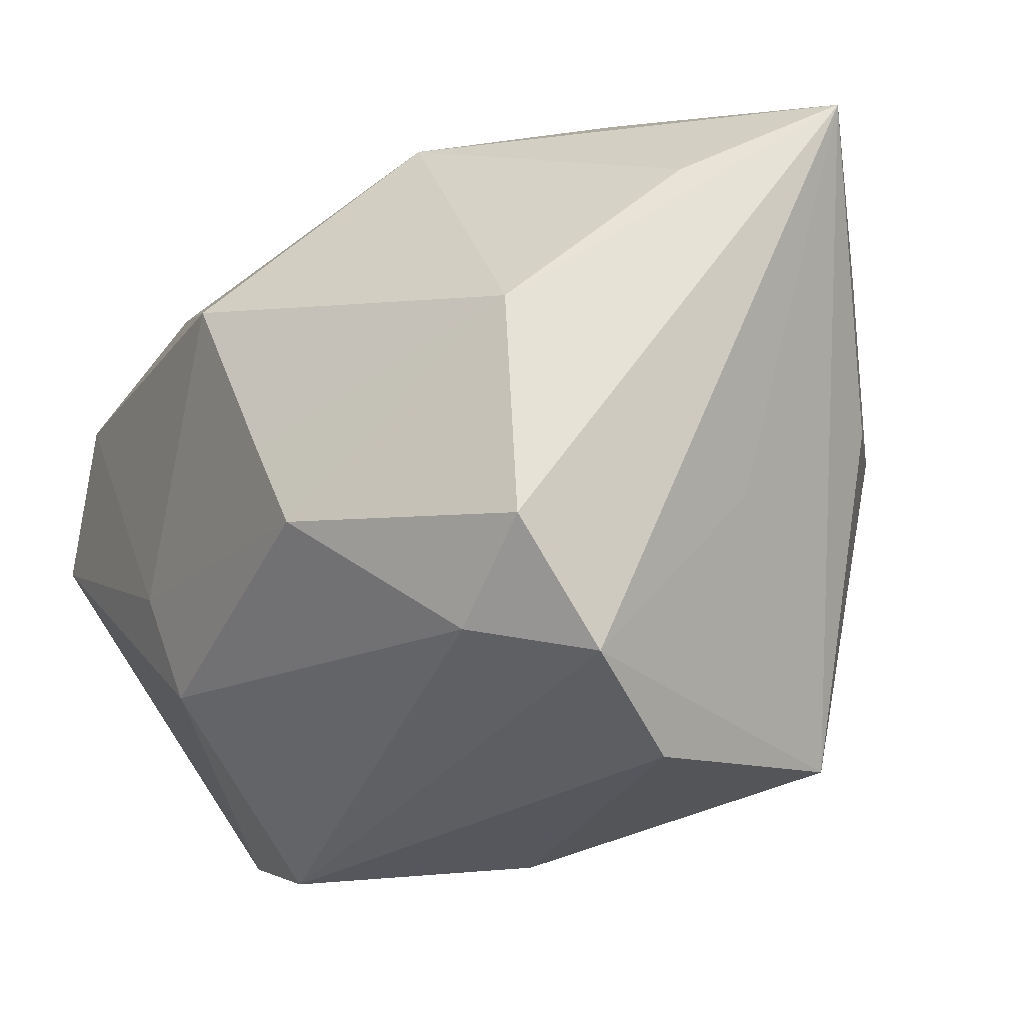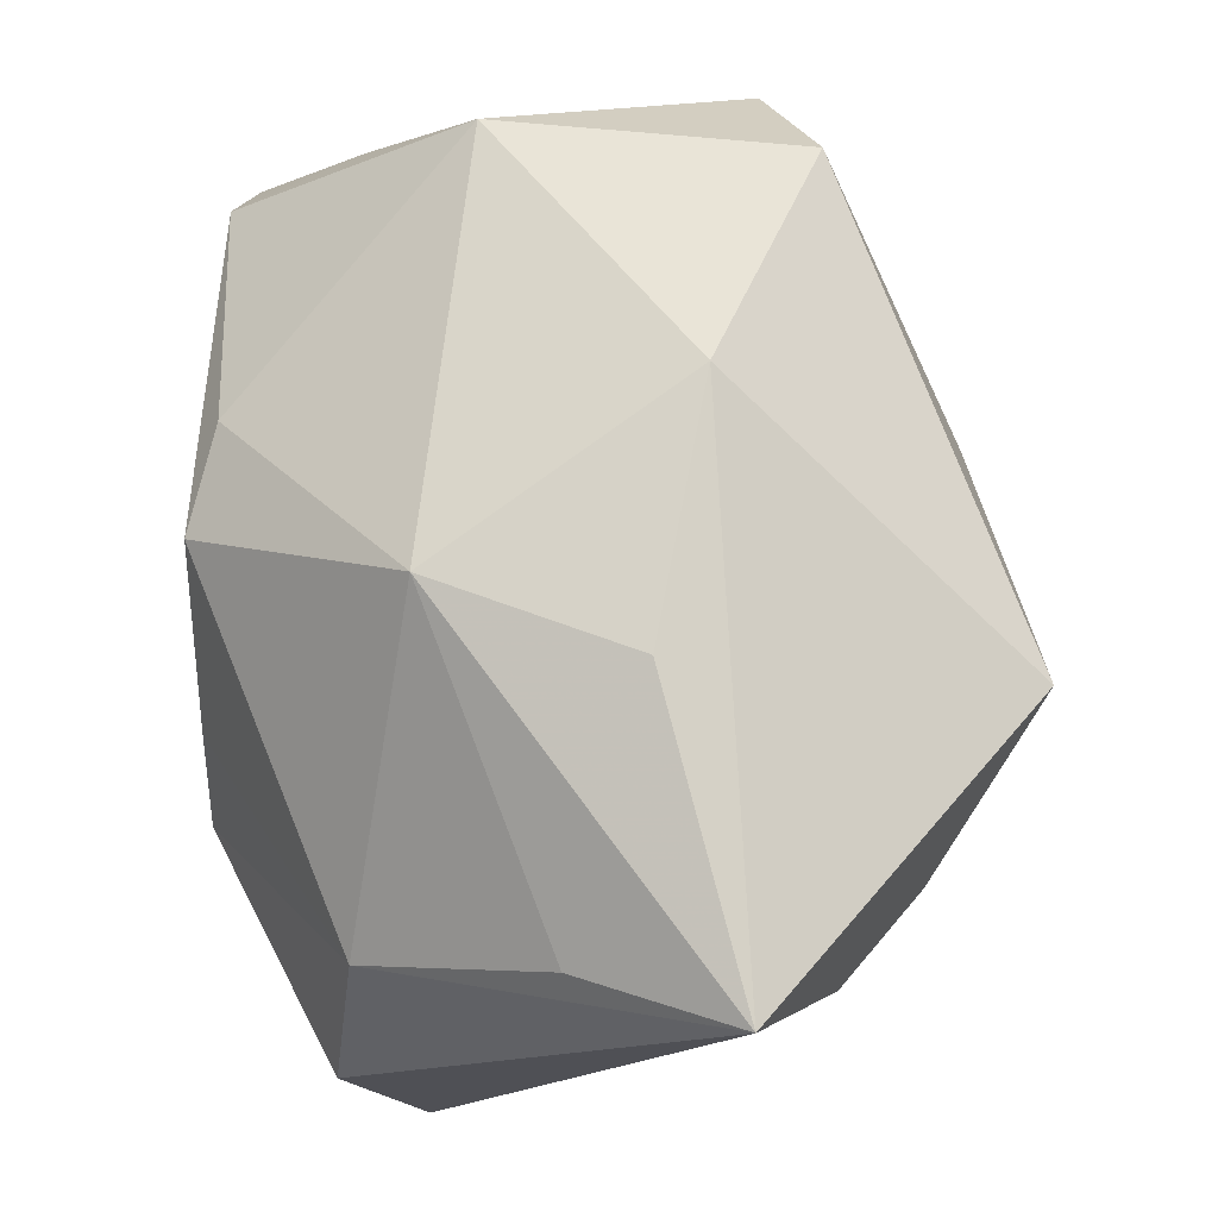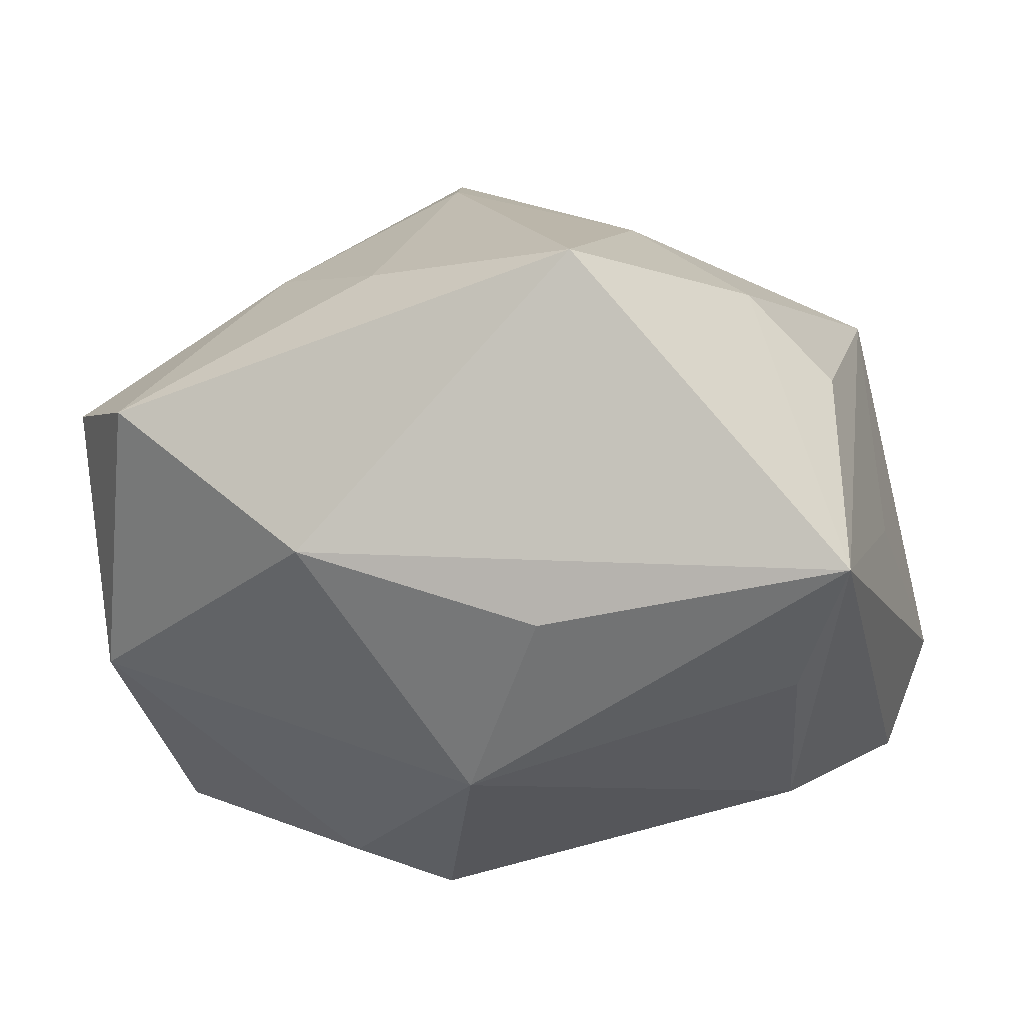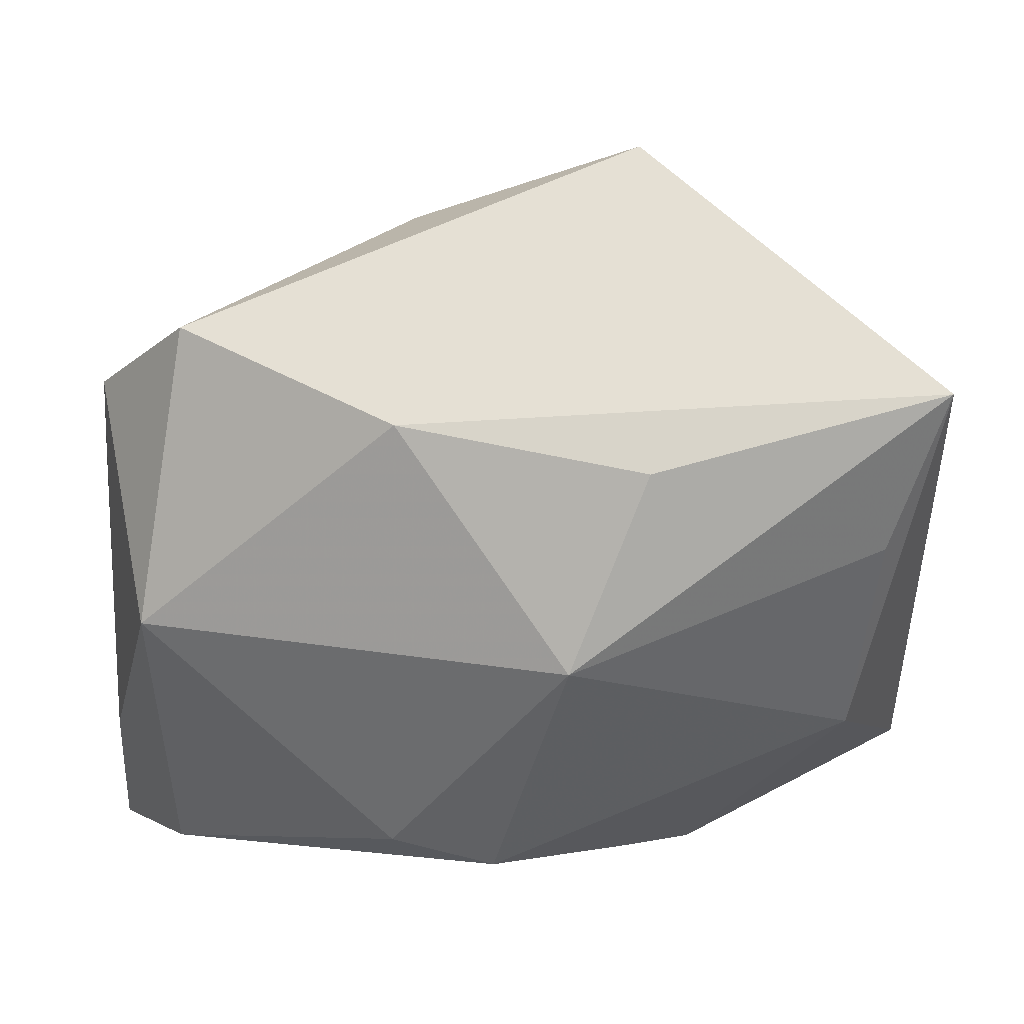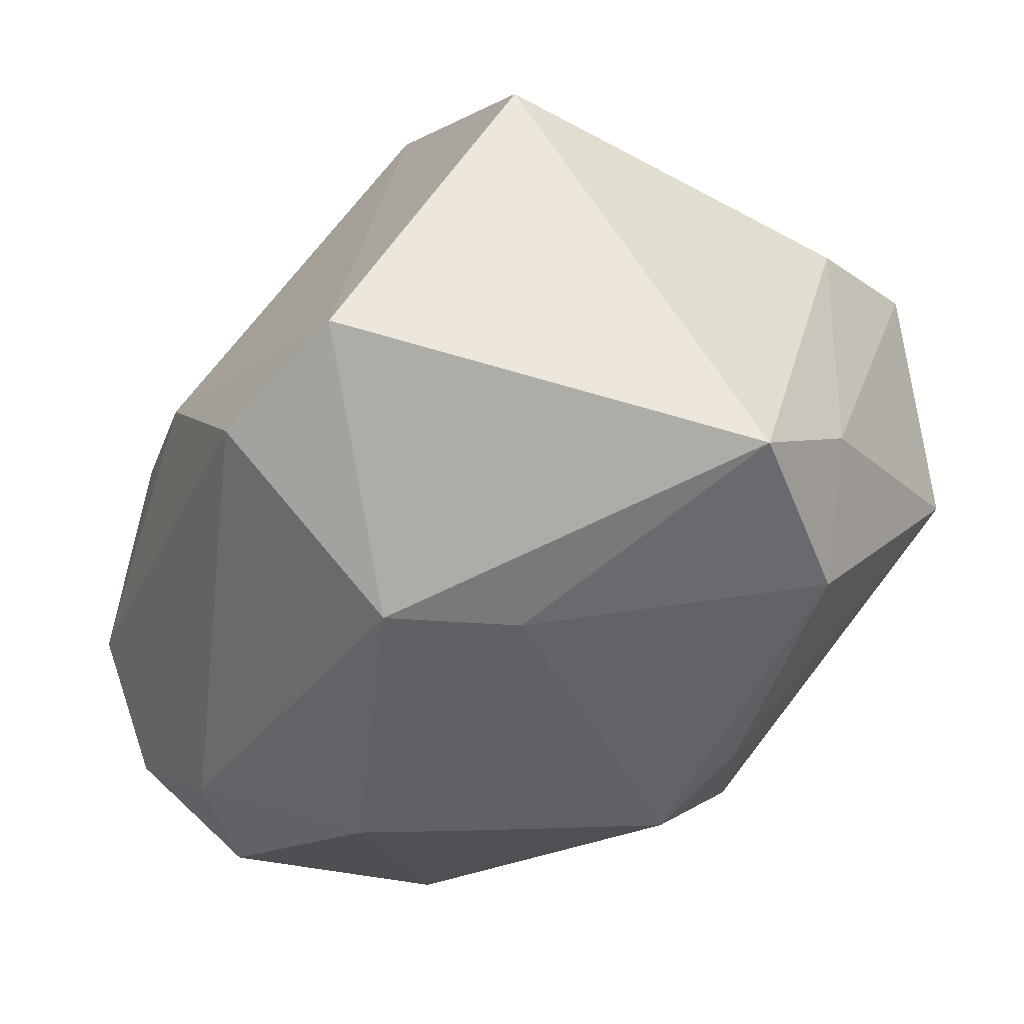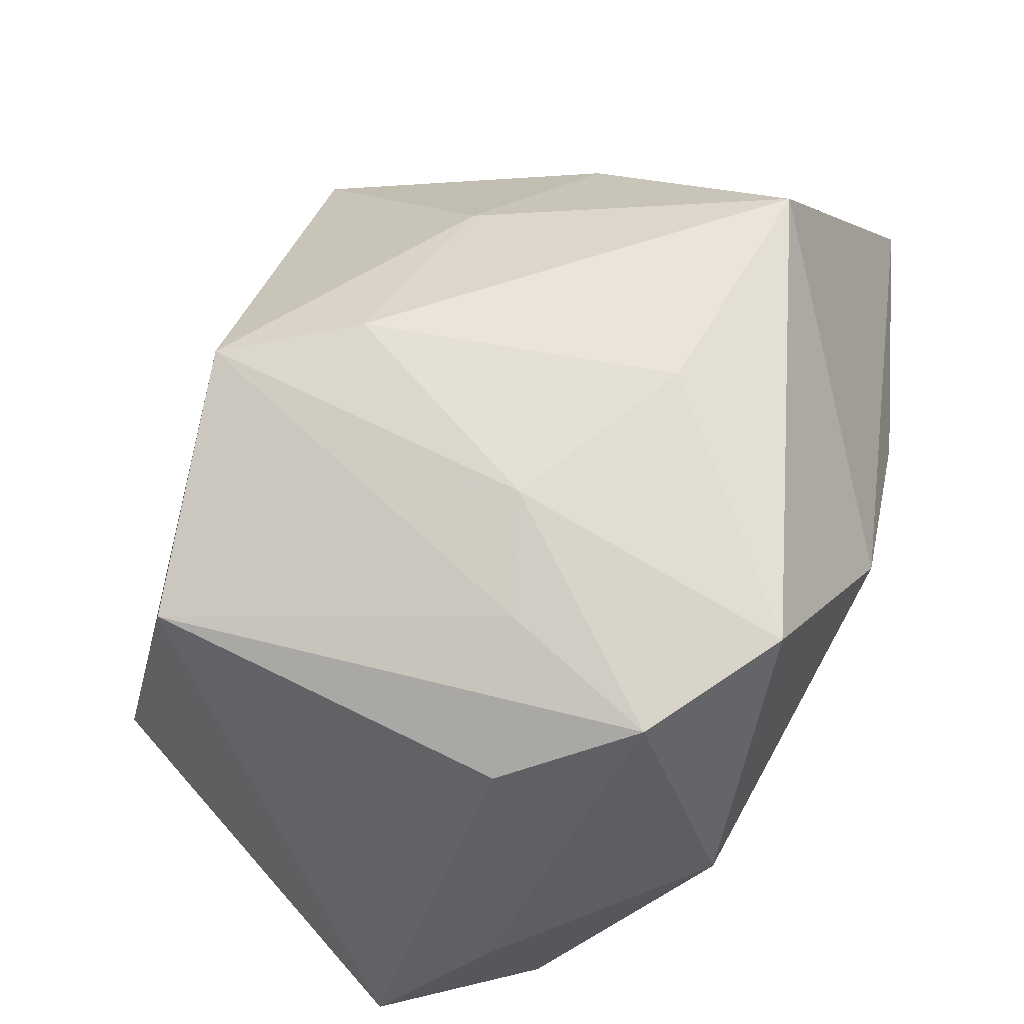
<metadata>
{"format":"obj","ext":"obj","renderer":"f3d","projection":"perspective","resolution":1024,"background":"white","views":[{"elev":-6.0,"azim":-120.6,"up":"+Y"},{"elev":74.0,"azim":-90.1,"up":"+Y"},{"elev":19.0,"azim":-162.3,"up":"+Z"},{"elev":-0.2,"azim":-177.0,"up":"+Z"},{"elev":-49.1,"azim":51.4,"up":"+Z"},{"elev":43.1,"azim":101.9,"up":"+Z"}]}
</metadata>
<code>
v -0.01577 -0.007383 -0.01077
v 0.01992 0.002941 0.003906
v -0.008911 -0.002534 -0.01565
v -0.01935 -0.002761 -0.01022
v 0.003986 0.008087 0.01482
v 0.004086 0.01782 0.004608
v 0.002673 -0.01868 -0.009281
v 0.01865 0.009304 0.007024
v -0.01229 0.001464 0.01356
v -0.01624 0.006865 -0.008983
v 0.01405 0.01452 0.009148
v 0.006344 -0.005031 -0.01571
v -0.01751 0.01309 -0.0008004
v 0.005092 0.008591 -0.01449
v 0.009693 -0.01823 -0.008205
v 0.004722 -0.006285 0.01588
v -0.01795 -0.01266 -0.002139
v -0.003432 0.01625 -0.006278
v -0.006516 0.01159 0.01755
v -0.005781 0.001083 -0.01571
v 0.01935 0.002565 -0.009519
v 0.006691 -0.01279 0.01477
v 0.0003523 0.008125 -0.01571
v 0.01621 0.01256 -0.004202
v 0.01529 0.002832 0.00939
v -0.004238 -0.01782 -0.0004976
v 0.002818 -0.009858 -0.0155
v -0.01654 0.002182 0.009946
v 0.01592 0.004278 -0.0149
v -0.005333 -0.003419 0.01516
v -0.007002 0.01784 0.002468
v -0.01884 -0.001406 0.001596
v 0.01081 0.002192 0.01265
v 0.01623 -0.01327 0.006926
v -0.01507 -0.01333 0.008454
v 0.01999 -0.00284 -0.01456
v -0.02013 0.01633 0.005963
v -0.02013 -0.008359 -0.006725
f 6 24 18
f 11 6 19
f 24 6 11
f 35 22 30
f 18 24 14
f 14 23 18
f 18 23 10
f 10 13 18
f 19 6 37
f 18 13 37
f 37 10 4
f 13 10 37
f 35 28 37
f 5 11 19
f 8 21 24
f 24 11 8
f 36 27 12
f 4 10 3
f 3 12 27
f 15 27 36
f 36 34 15
f 34 22 15
f 23 14 29
f 36 12 29
f 29 12 23
f 29 14 24
f 29 21 36
f 24 21 29
f 9 28 35
f 35 30 9
f 9 30 19
f 19 37 9
f 9 37 28
f 31 6 18
f 18 37 31
f 31 37 6
f 38 37 4
f 11 5 33
f 33 8 11
f 2 34 36
f 2 8 34
f 36 21 2
f 21 8 2
f 20 10 23
f 20 3 10
f 23 12 20
f 12 3 20
f 35 37 32
f 32 38 35
f 37 38 32
f 26 22 35
f 26 15 22
f 27 15 7
f 15 26 7
f 22 33 16
f 16 33 5
f 16 5 19
f 19 30 16
f 16 30 22
f 25 33 22
f 8 33 25
f 25 22 34
f 34 8 25
f 1 3 27
f 27 7 1
f 1 7 38
f 4 3 1
f 1 38 4
f 38 7 17
f 17 7 26
f 35 38 17
f 17 26 35

</code>
